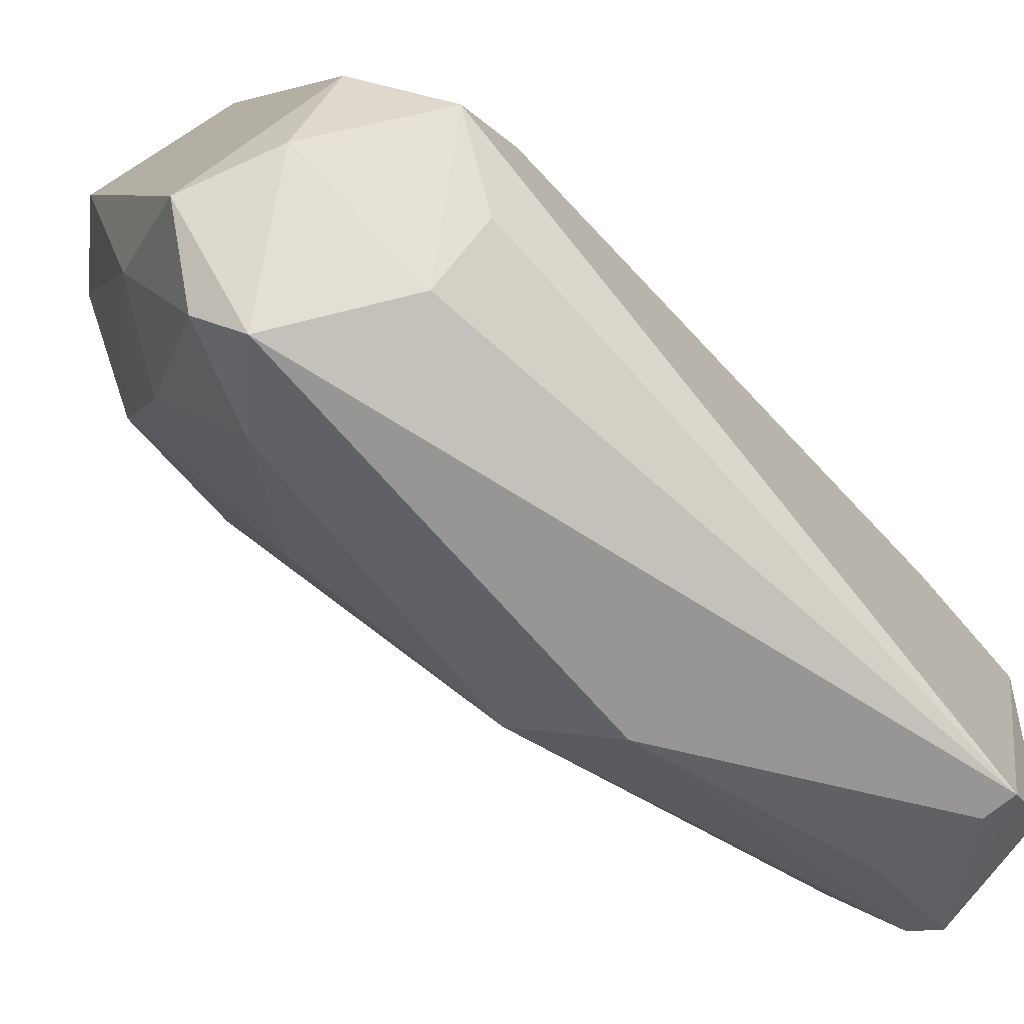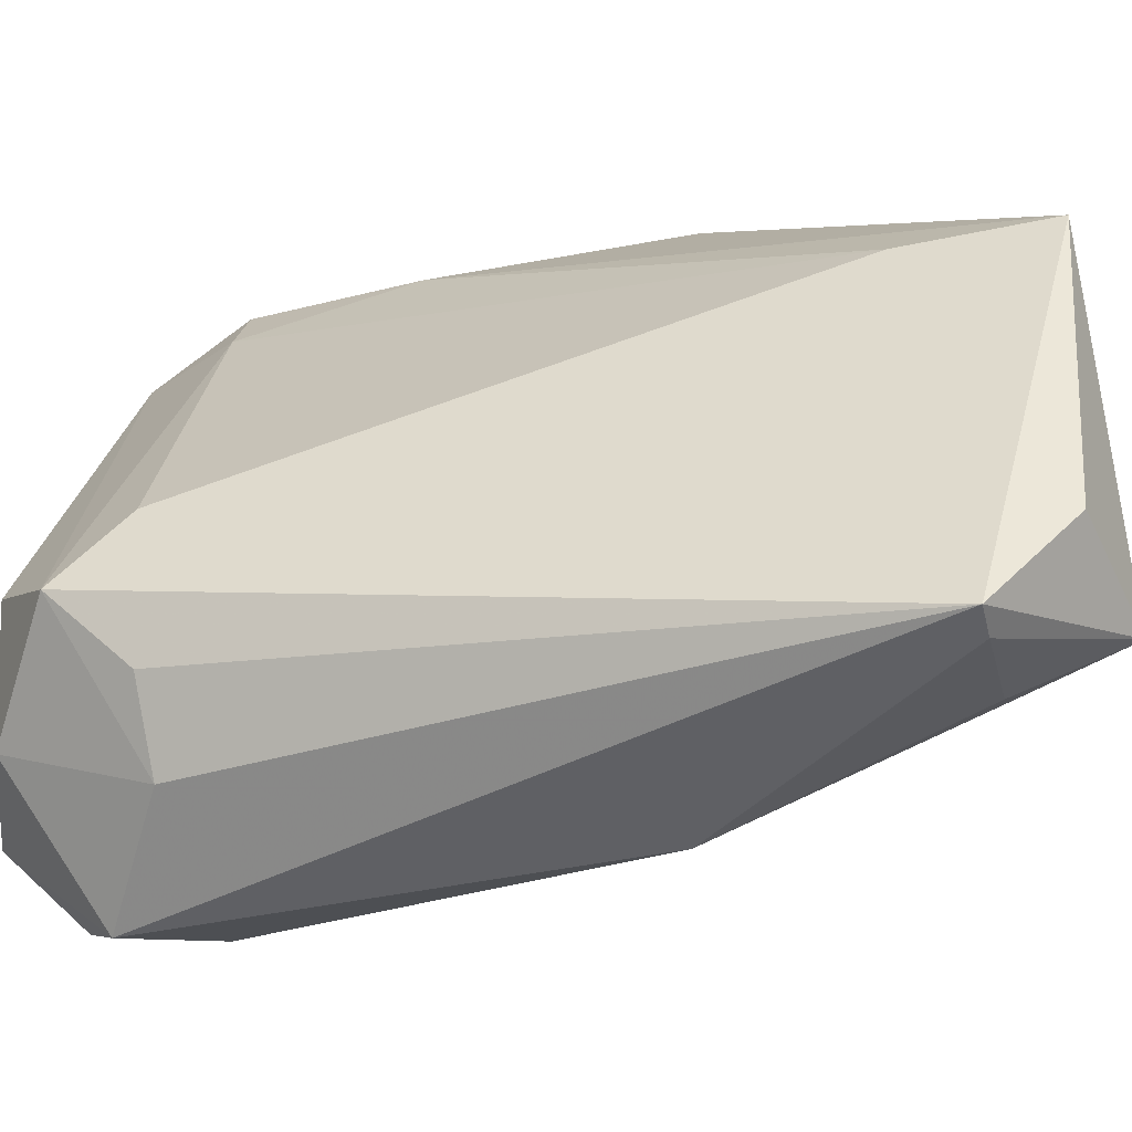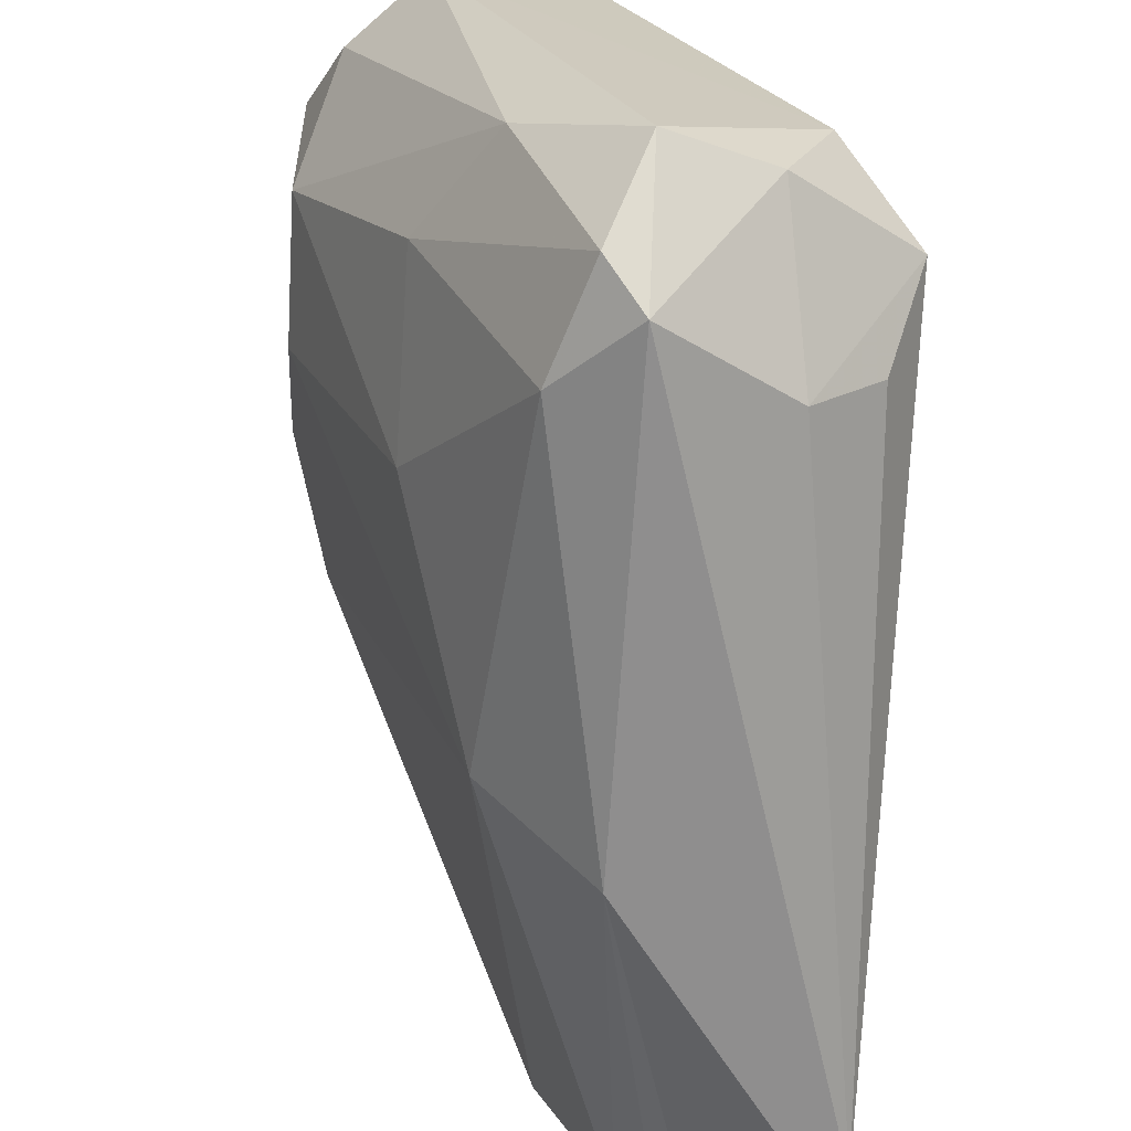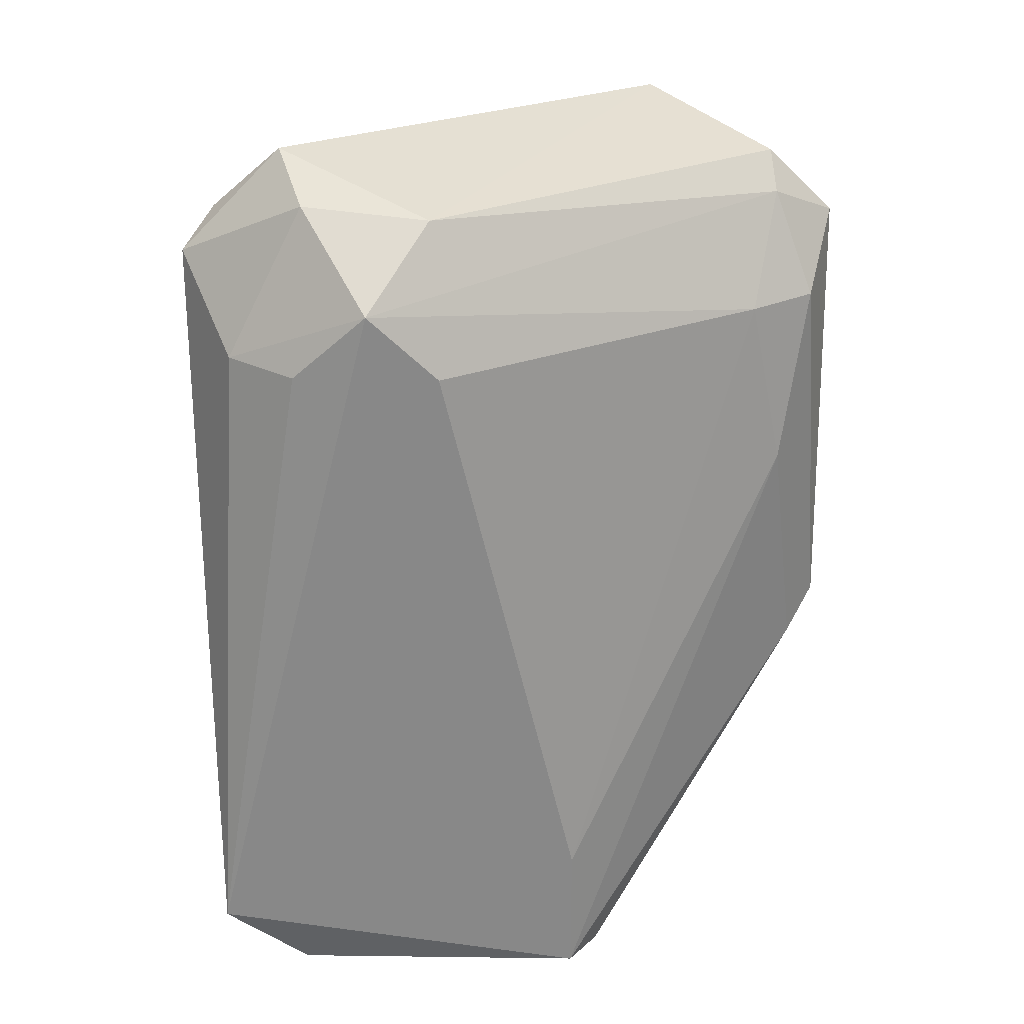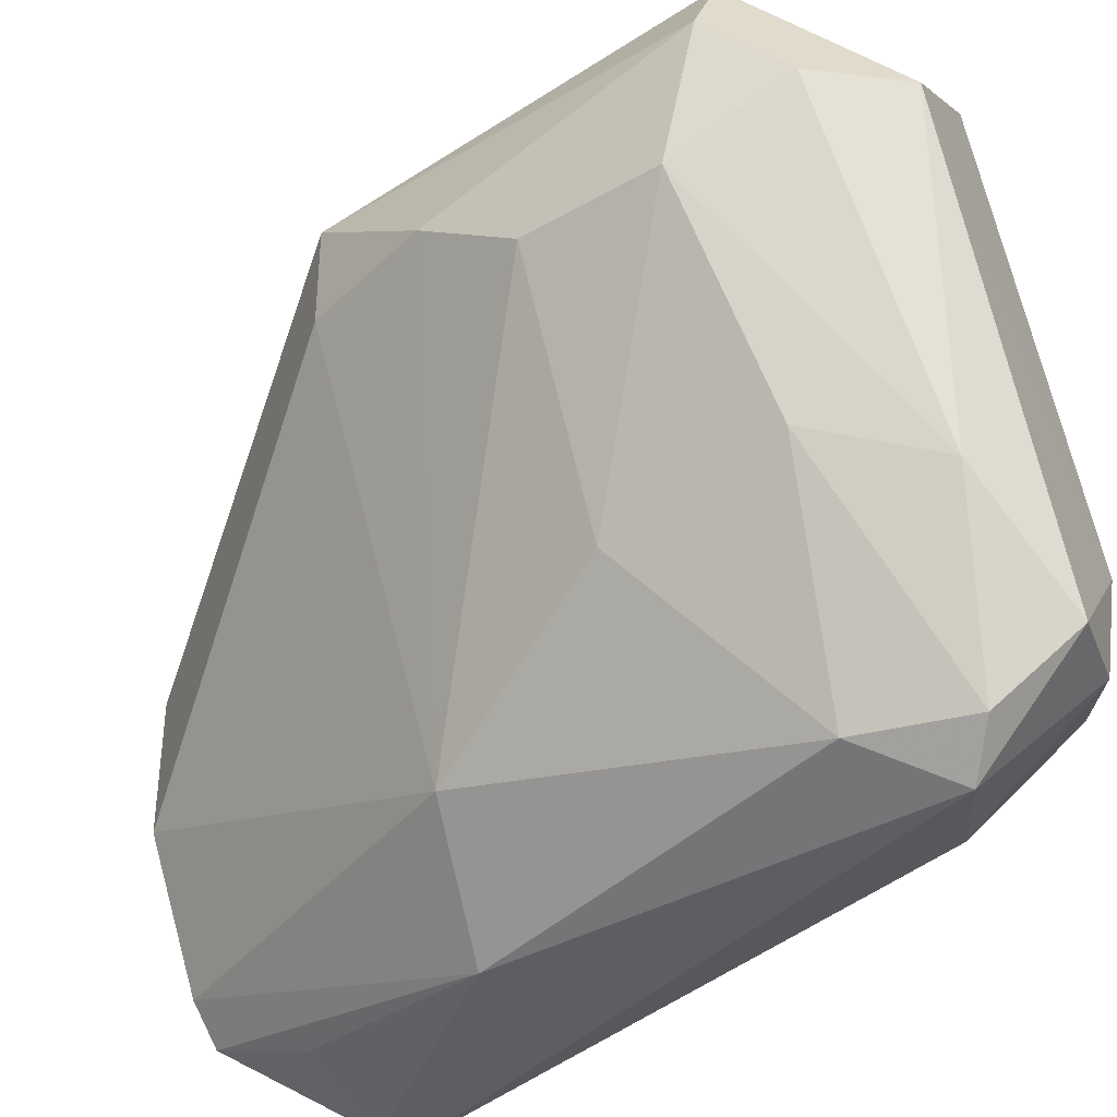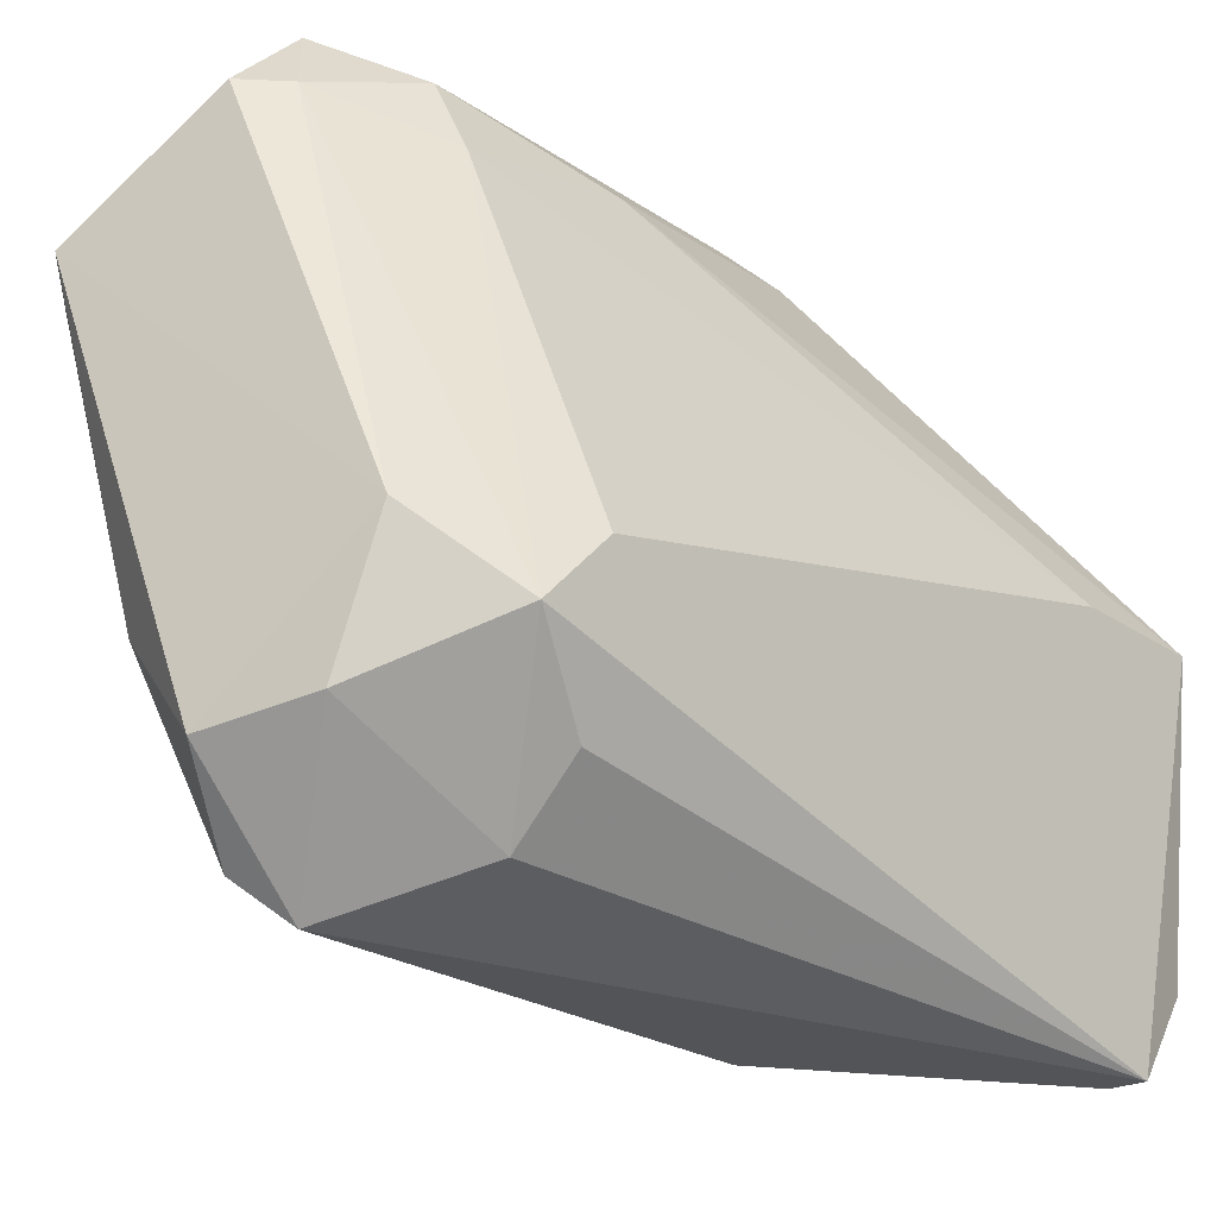
<metadata>
{"format":"obj","ext":"obj","renderer":"f3d","projection":"perspective","resolution":1024,"background":"white","views":[{"elev":-67.8,"azim":40.5,"up":"+Y"},{"elev":-44.3,"azim":103.9,"up":"+Y"},{"elev":-65.0,"azim":-3.6,"up":"+Y"},{"elev":27.7,"azim":82.4,"up":"+Z"},{"elev":-37.6,"azim":-53.6,"up":"+Y"},{"elev":-23.1,"azim":40.7,"up":"+Y"}]}
</metadata>
<code>
v -0.4205 -0.9856 0.1938
v -0.5174 -0.9532 0.1938
v -0.6142 -0.9532 0.8718
v -0.3882 -0.7595 0.7749
v -0.4205 -0.5982 0.09687
v -0.8079 -0.5013 0.4198
v -0.6142 -0.3399 0.8395
v -0.7433 -0.3721 0.3552
v -0.8402 -0.5659 0.7749
v -0.6142 -0.7595 0.09687
v -0.6787 -0.8886 0.4522
v -0.7433 -0.5013 0.9364
v -0.3882 -0.8241 0.8395
v -0.5497 -0.3721 0.3875
v -0.3882 -0.6305 0.2261
v -0.5497 -0.3721 0.7749
v -0.3882 -0.9856 0.1938
v -0.8079 -0.3721 0.8072
v -0.4528 -0.7595 0.9041
v -0.582 -0.9856 0.8395
v -0.6142 -0.6305 0.09687
v -0.5174 -0.9209 0.09687
v -0.582 -0.8886 0.9364
v -0.582 -0.9856 0.4198
v -0.6464 -0.9532 0.7749
v -0.4721 -0.947 0.7725
v -0.8079 -0.4044 0.4198
v -0.6142 -0.4044 0.9041
v -0.582 -0.3399 0.4198
v -0.8402 -0.5013 0.5489
v -0.3882 -0.6305 0.09687
v -0.7433 -0.7918 0.6458
v -0.6787 -0.7918 0.9041
v -0.8402 -0.4367 0.8072
v -0.5174 -0.4044 0.6135
v -0.4011 -0.9061 0.121
v -0.8402 -0.5659 0.6458
v -0.582 -0.5982 0.09687
v -0.8079 -0.5013 0.8718
v -0.5174 -0.4367 0.7749
v -0.4937 -0.8736 0.9084
v -0.582 -0.3721 0.3552
v -0.4147 -0.8906 0.773
v -0.5497 -0.8886 0.09687
v -0.7433 -0.7595 0.8072
v -0.582 -0.4044 0.8718
f 40 16 46
f 6 10 11
f 4 13 15
f 15 13 17
f 1 17 20
f 5 10 21
f 10 6 21
f 1 2 22
f 10 5 22
f 17 1 22
f 19 12 23
f 3 20 23
f 2 1 24
f 1 20 24
f 22 2 24
f 20 3 25
f 24 20 25
f 11 24 25
f 20 17 26
f 18 8 27
f 8 21 27
f 21 6 27
f 7 18 28
f 18 12 28
f 12 19 28
f 16 14 29
f 7 16 29
f 18 7 29
f 8 18 29
f 6 11 30
f 27 6 30
f 5 14 31
f 15 17 31
f 22 5 31
f 11 25 32
f 3 23 33
f 23 12 33
f 18 27 34
f 30 9 34
f 27 30 34
f 14 16 35
f 31 14 35
f 15 31 35
f 17 22 36
f 31 17 36
f 22 31 36
f 9 30 37
f 30 11 37
f 32 9 37
f 11 32 37
f 8 5 38
f 5 21 38
f 21 8 38
f 12 18 39
f 9 33 39
f 33 12 39
f 34 9 39
f 18 34 39
f 13 4 40
f 4 15 40
f 15 35 40
f 35 16 40
f 13 19 41
f 19 23 41
f 23 20 41
f 26 13 41
f 20 26 41
f 5 8 42
f 14 5 42
f 8 29 42
f 29 14 42
f 17 13 43
f 13 26 43
f 26 17 43
f 11 10 44
f 10 22 44
f 24 11 44
f 22 24 44
f 25 3 45
f 9 32 45
f 32 25 45
f 3 33 45
f 33 9 45
f 16 7 46
f 19 13 46
f 7 28 46
f 28 19 46
f 13 40 46

</code>
